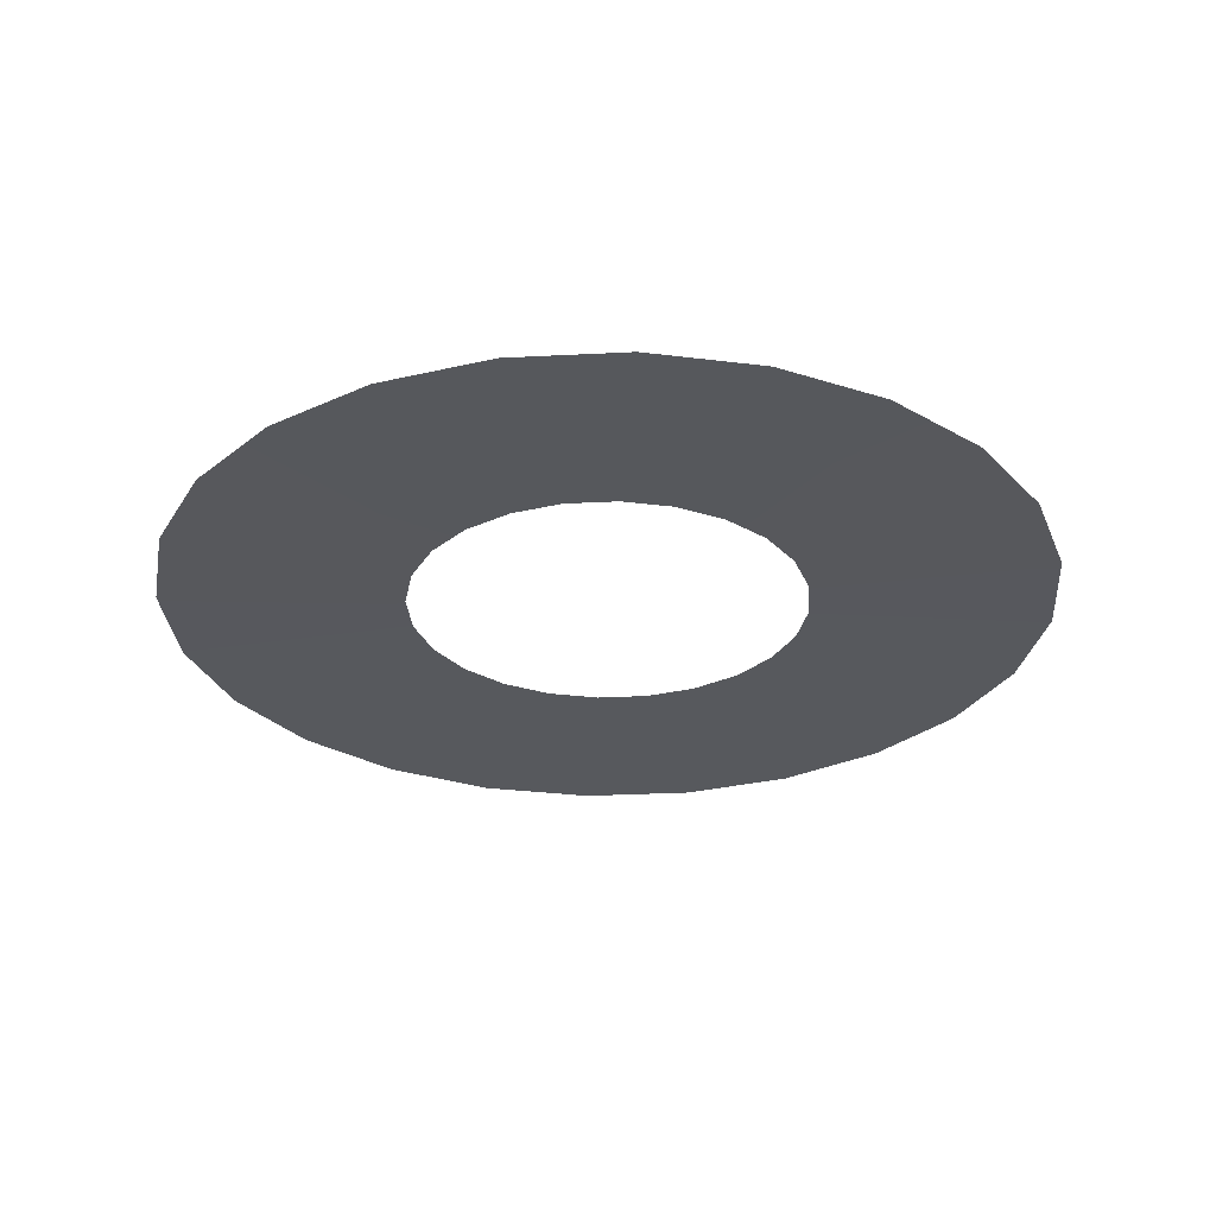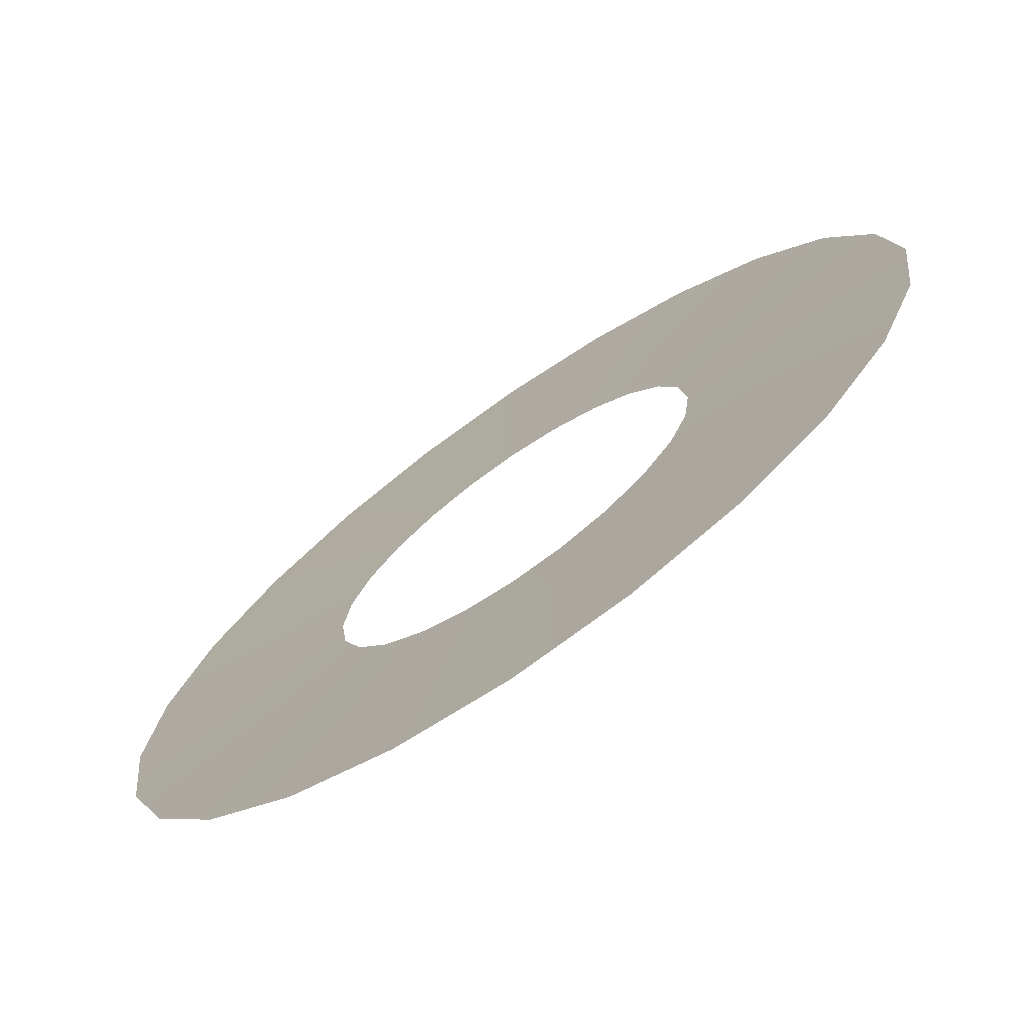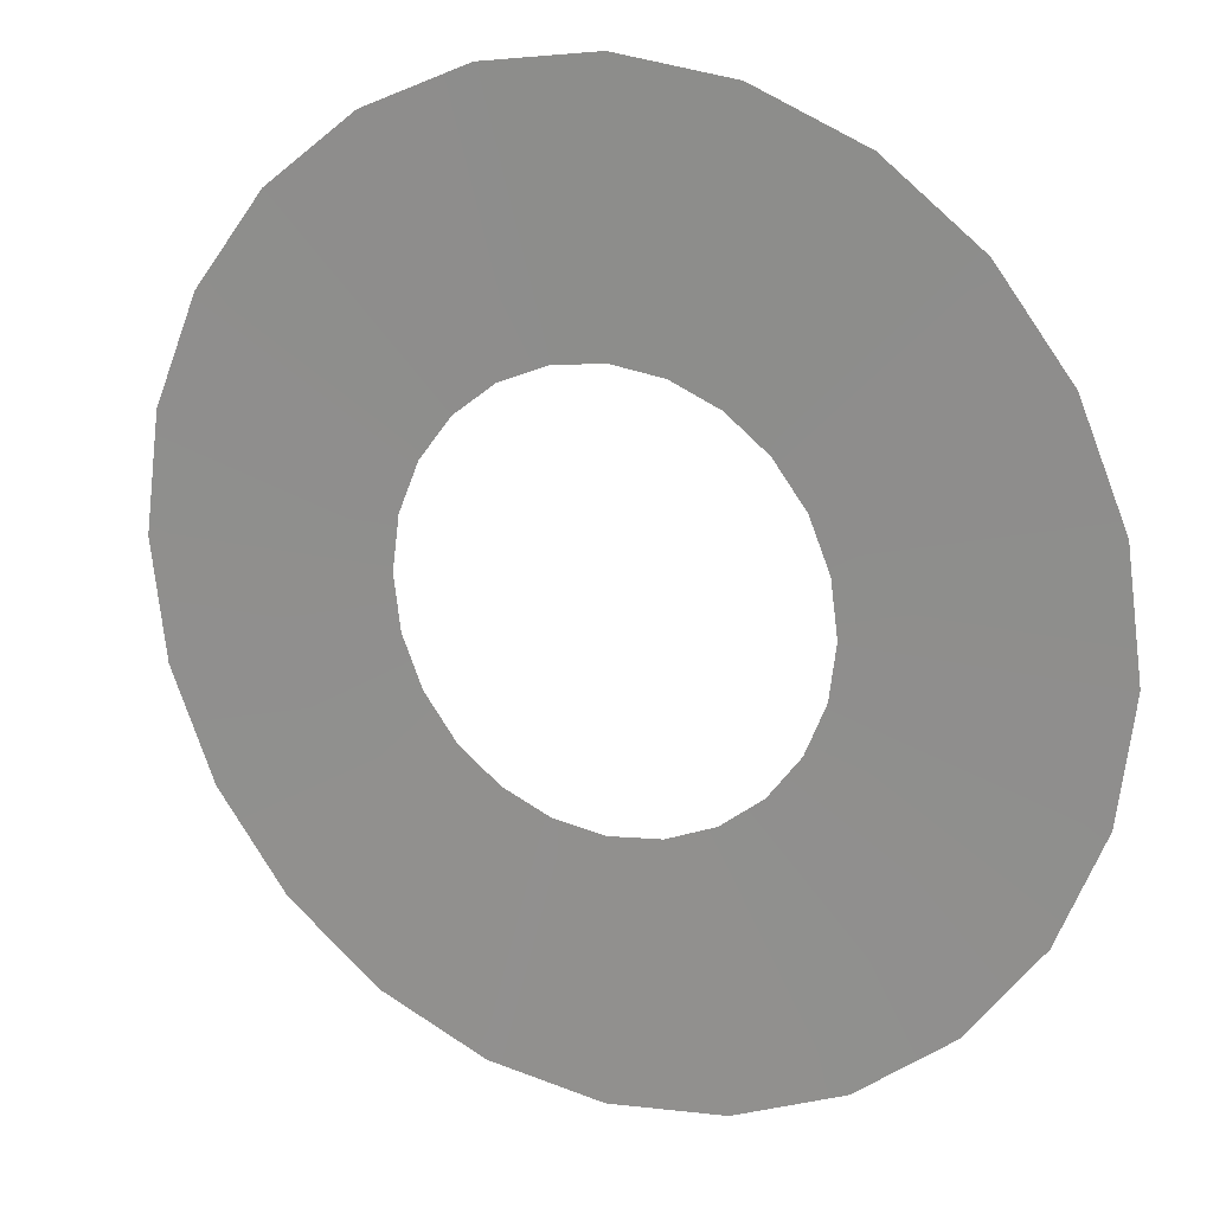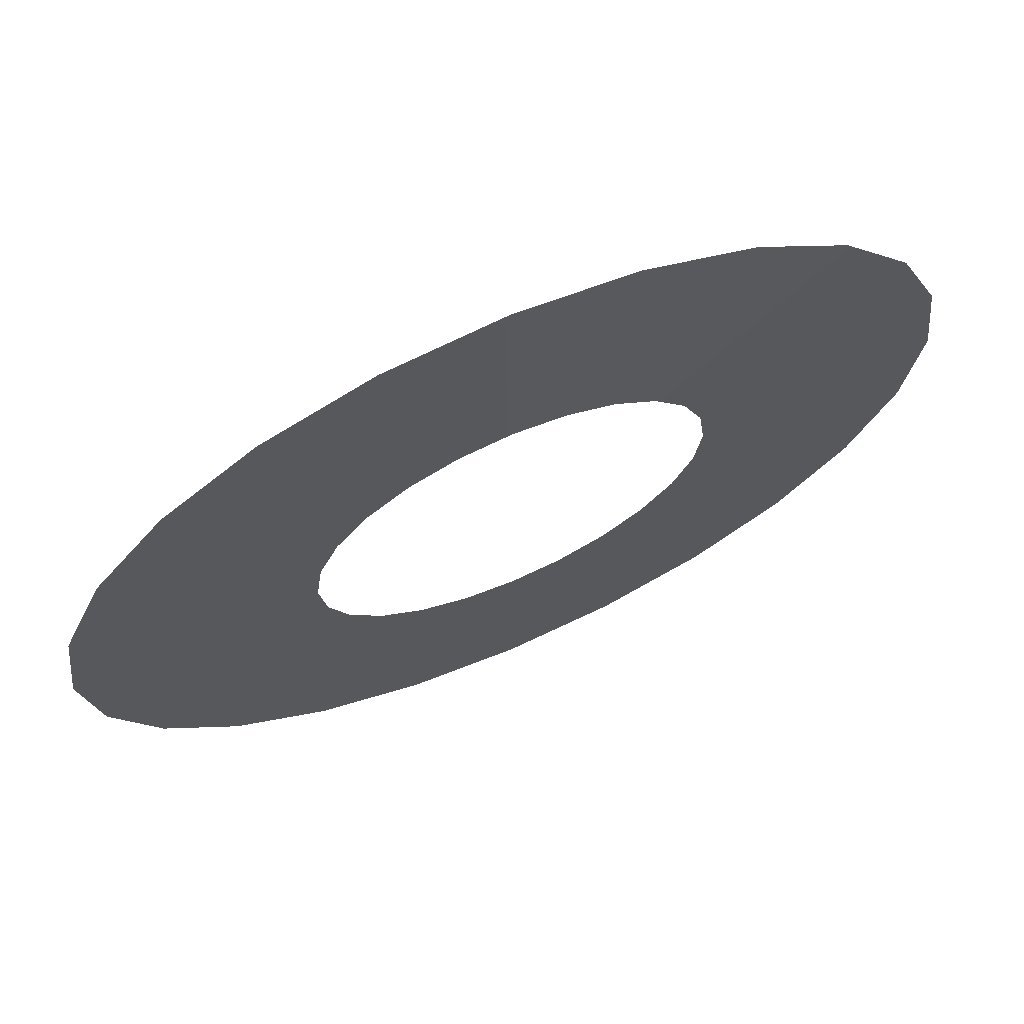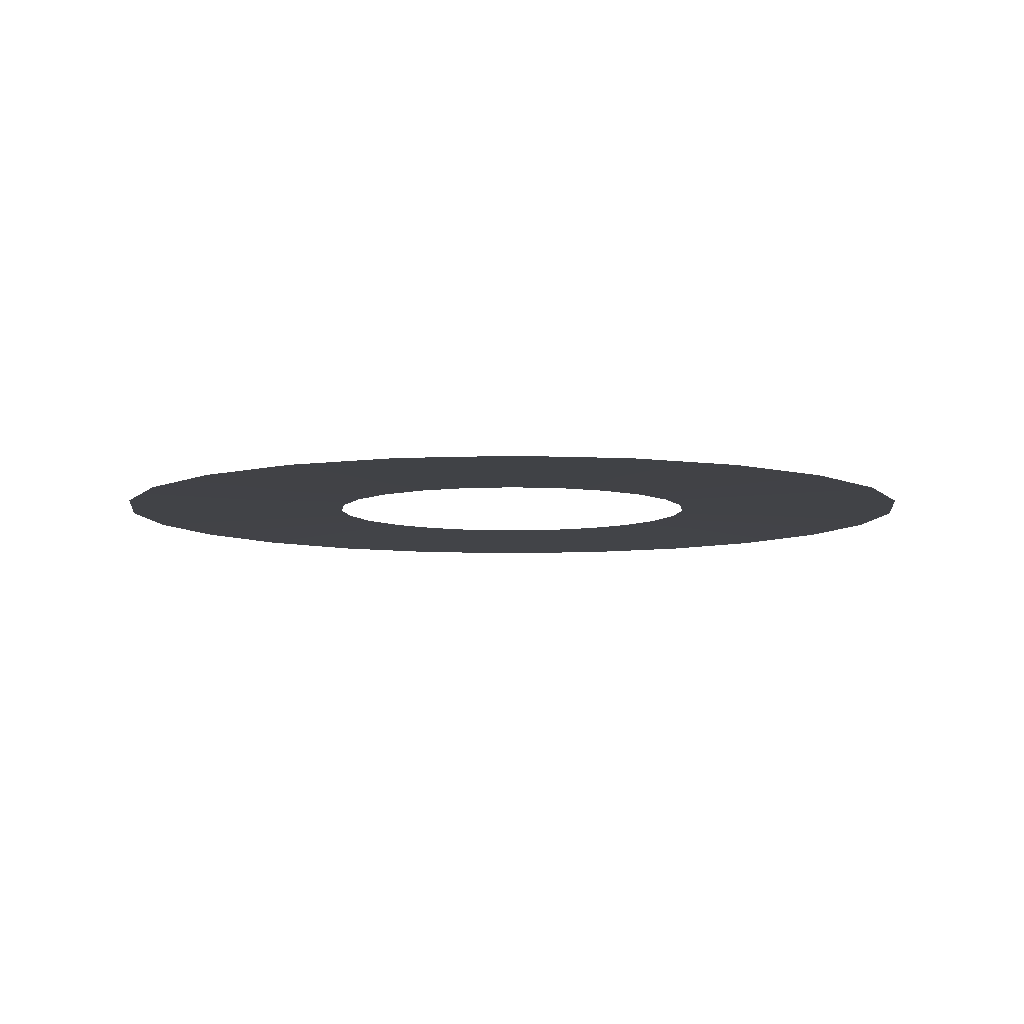
<metadata>
{"format":"obj","ext":"obj","renderer":"f3d","projection":"perspective","resolution":1024,"background":"white","views":[{"elev":-28.9,"azim":26.9,"up":"+Z"},{"elev":-72.6,"azim":-145.2,"up":"+Y"},{"elev":18.1,"azim":-153.3,"up":"+Y"},{"elev":69.6,"azim":-23.5,"up":"+Y"},{"elev":-7.2,"azim":-45.2,"up":"+Z"}]}
</metadata>
<code>
g FX_ring3
v 0.1355 0 0
v 0.05899 0.01581 0.0009629
v 0.1309 0.03507 0
v 0.06107 3.037e-09 0.0009629
v 0.1309 -0.03507 0
v 0.05899 -0.01581 0.0009629
v 0.05289 0.03053 0.0009629
v 0.1309 0.03507 0
v 0.05899 0.01581 0.0009629
v 0.1174 0.06775 0
v 0.04318 0.04318 0.0009629
v 0.09582 0.09582 0
v 0.03053 0.05289 0.0009629
v 0.09582 0.09582 0
v 0.04318 0.04318 0.0009629
v 0.06775 0.1174 0
v 0.01581 0.05899 0.0009629
v 0.03507 0.1309 0
v -1.302e-08 0.06107 0.0009629
v 0.03507 0.1309 0
v 0.01581 0.05899 0.0009629
v 1.023e-08 0.1355 0
v -0.01581 0.05899 0.0009629
v -0.03507 0.1309 0
v -0.03053 0.05289 0.0009629
v -0.03507 0.1309 0
v -0.01581 0.05899 0.0009629
v -0.06775 0.1174 0
v -0.04318 0.04318 0.0009629
v -0.09582 0.09582 0
v -0.05289 0.03053 0.0009629
v -0.09582 0.09582 0
v -0.04318 0.04318 0.0009629
v -0.1174 0.06775 0
v -0.05899 0.01581 0.0009629
v -0.1309 0.03507 0
v -0.06107 2.682e-08 0.0009629
v -0.1309 0.03507 0
v -0.05899 0.01581 0.0009629
v -0.1355 5.277e-08 0
v -0.05899 -0.01581 0.0009629
v -0.1309 -0.03507 0
v -0.05289 -0.03053 0.0009629
v -0.1309 -0.03507 0
v -0.05899 -0.01581 0.0009629
v -0.1174 -0.06775 0
v -0.04318 -0.04318 0.0009629
v -0.09582 -0.09582 0
v -0.03053 -0.05289 0.0009629
v -0.09582 -0.09582 0
v -0.04318 -0.04318 0.0009629
v -0.06775 -0.1174 0
v -0.01581 -0.05899 0.0009629
v -0.03507 -0.1309 0
v -4.602e-08 -0.06107 0.0009629
v -0.03507 -0.1309 0
v -0.01581 -0.05899 0.0009629
v -6.3e-08 -0.1355 0
v 0.01581 -0.05899 0.0009629
v 0.03507 -0.1309 0
v 0.03053 -0.05289 0.0009629
v 0.03507 -0.1309 0
v 0.01581 -0.05899 0.0009629
v 0.06775 -0.1174 0
v 0.04318 -0.04318 0.0009629
v 0.09582 -0.09582 0
v 0.05289 -0.03053 0.0009629
v 0.09582 -0.09582 0
v 0.04318 -0.04318 0.0009629
v 0.1174 -0.06775 0
v 0.05899 -0.01581 0.0009629
v 0.1309 -0.03507 0
g FX_ring3_0
f 3 2 1
f 4 1 2
f 1 4 5
f 6 5 4
f 9 8 7
f 10 7 8
f 7 10 11
f 12 11 10
f 15 14 13
f 16 13 14
f 13 16 17
f 18 17 16
f 21 20 19
f 22 19 20
f 19 22 23
f 24 23 22
f 27 26 25
f 28 25 26
f 25 28 29
f 30 29 28
f 33 32 31
f 34 31 32
f 31 34 35
f 36 35 34
f 39 38 37
f 40 37 38
f 37 40 41
f 42 41 40
f 45 44 43
f 46 43 44
f 43 46 47
f 48 47 46
f 51 50 49
f 52 49 50
f 49 52 53
f 54 53 52
f 57 56 55
f 58 55 56
f 55 58 59
f 60 59 58
f 63 62 61
f 64 61 62
f 61 64 65
f 66 65 64
f 69 68 67
f 70 67 68
f 67 70 71
f 72 71 70

</code>
